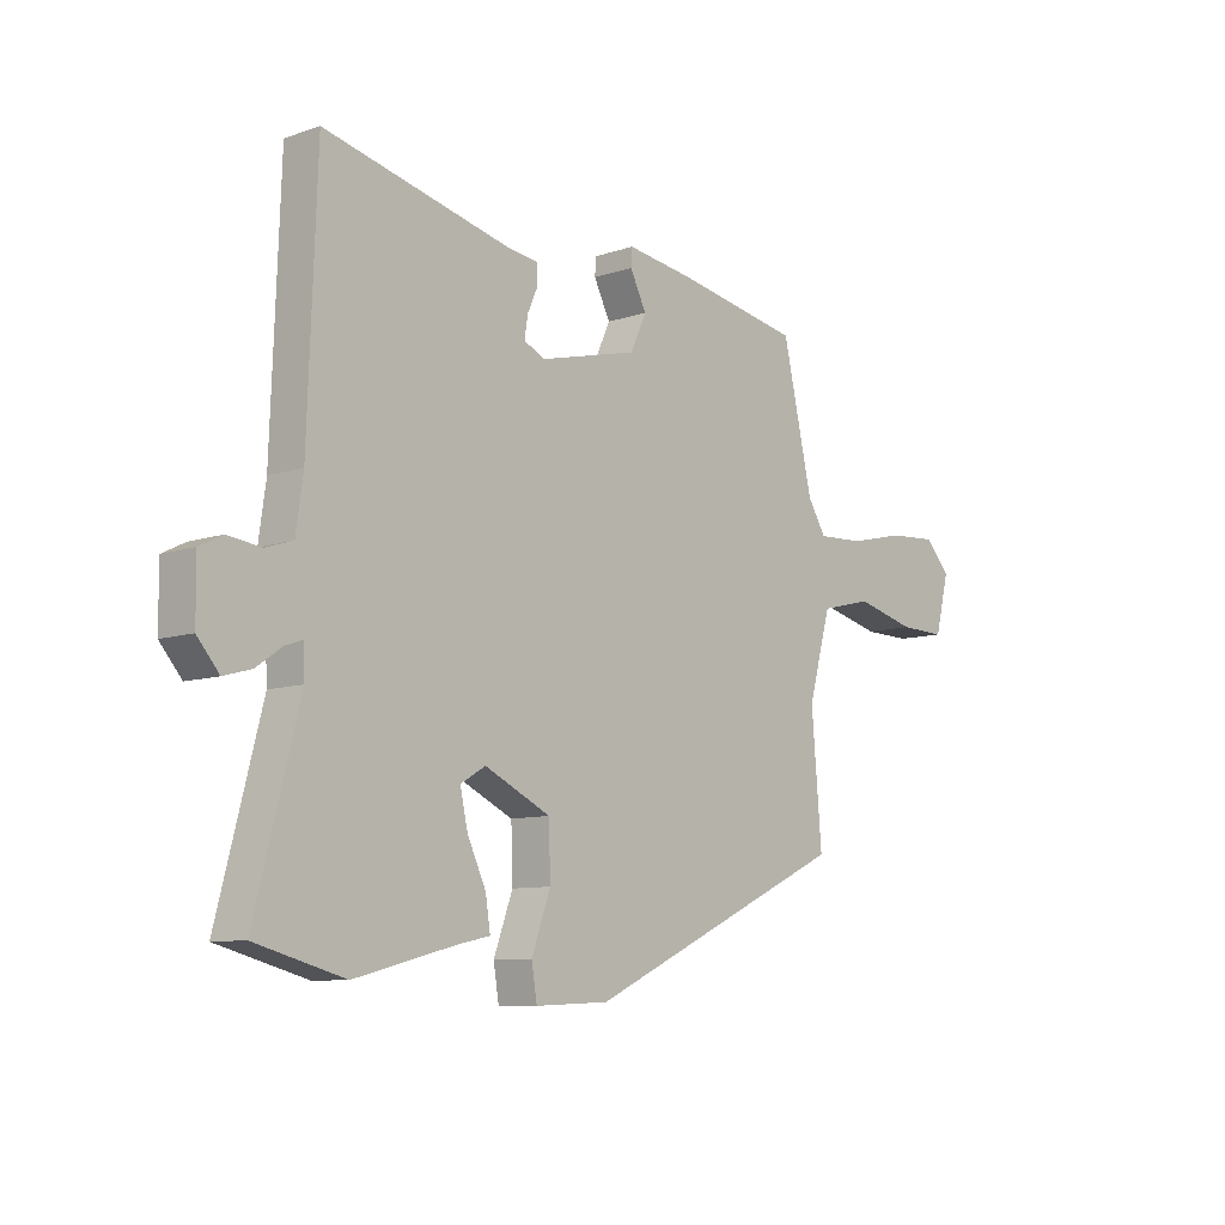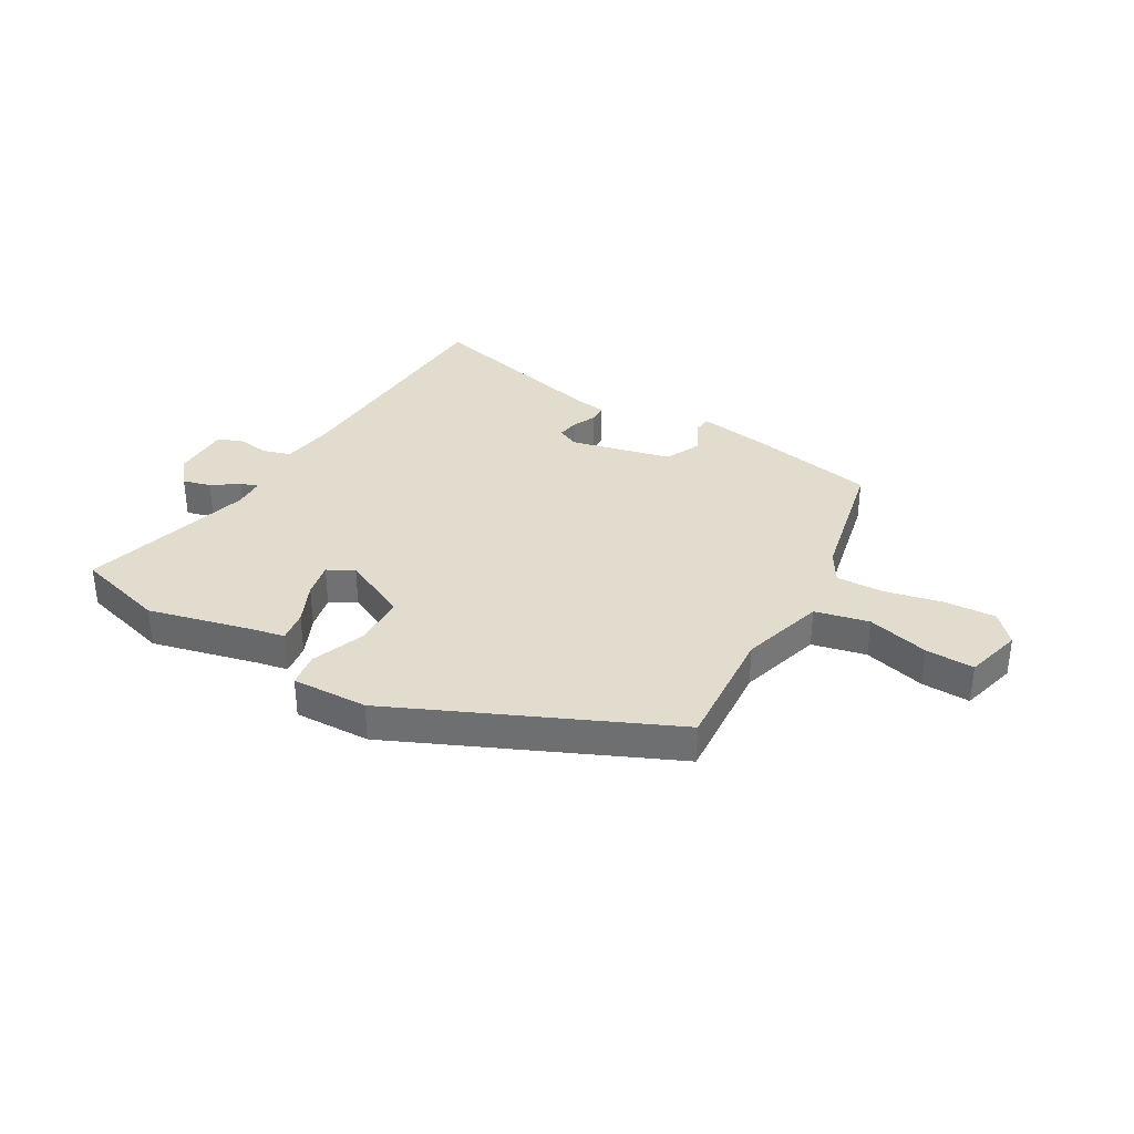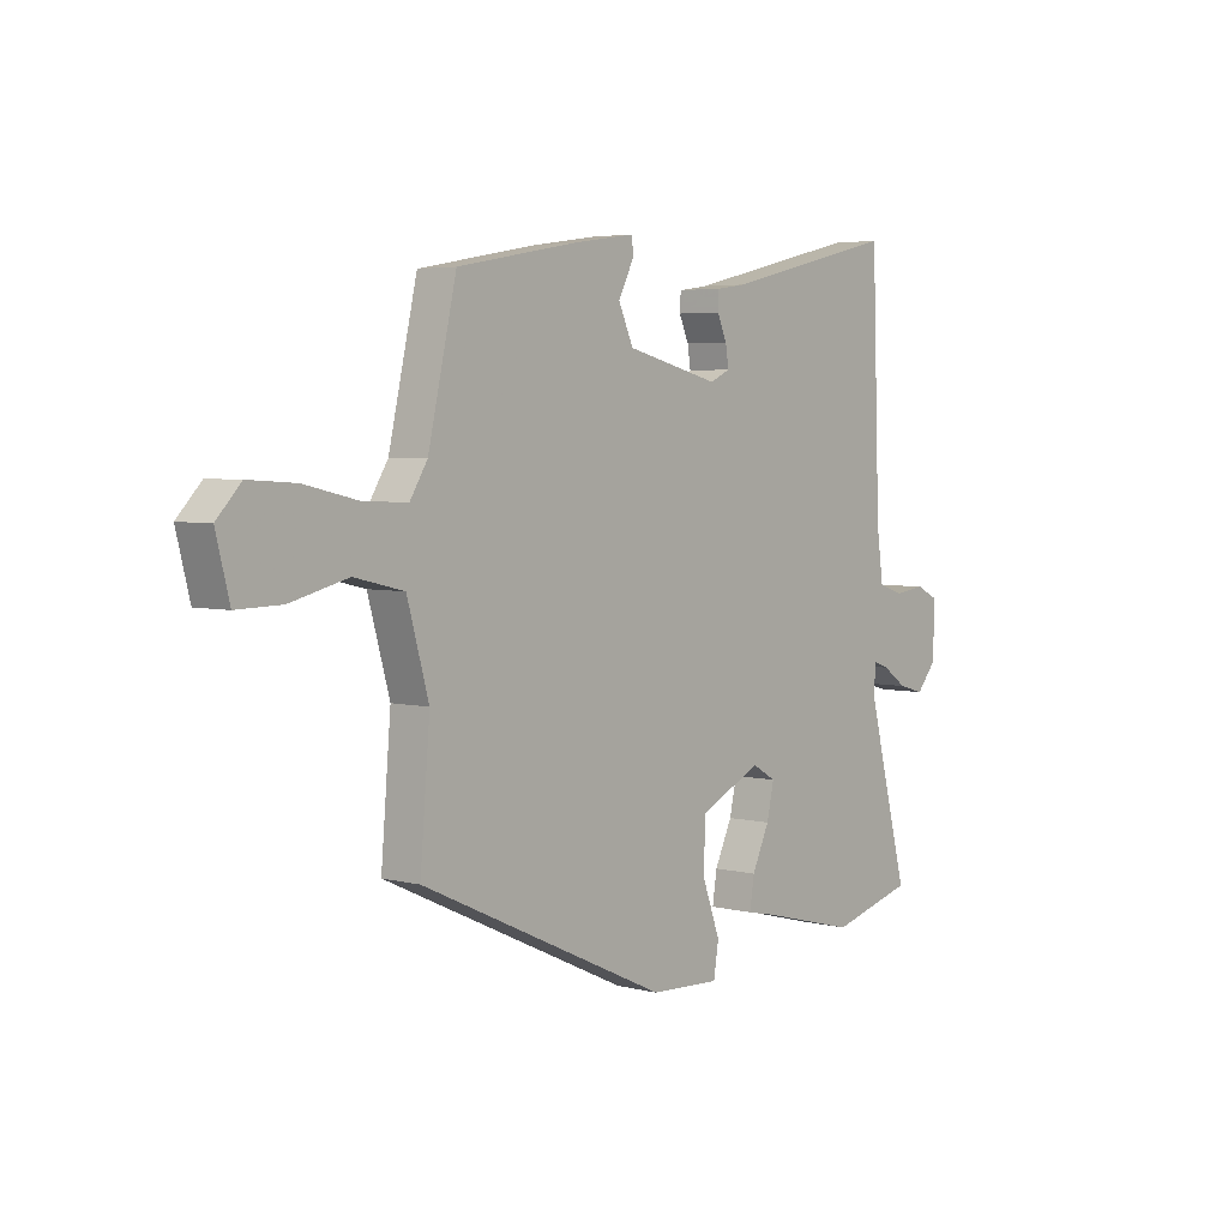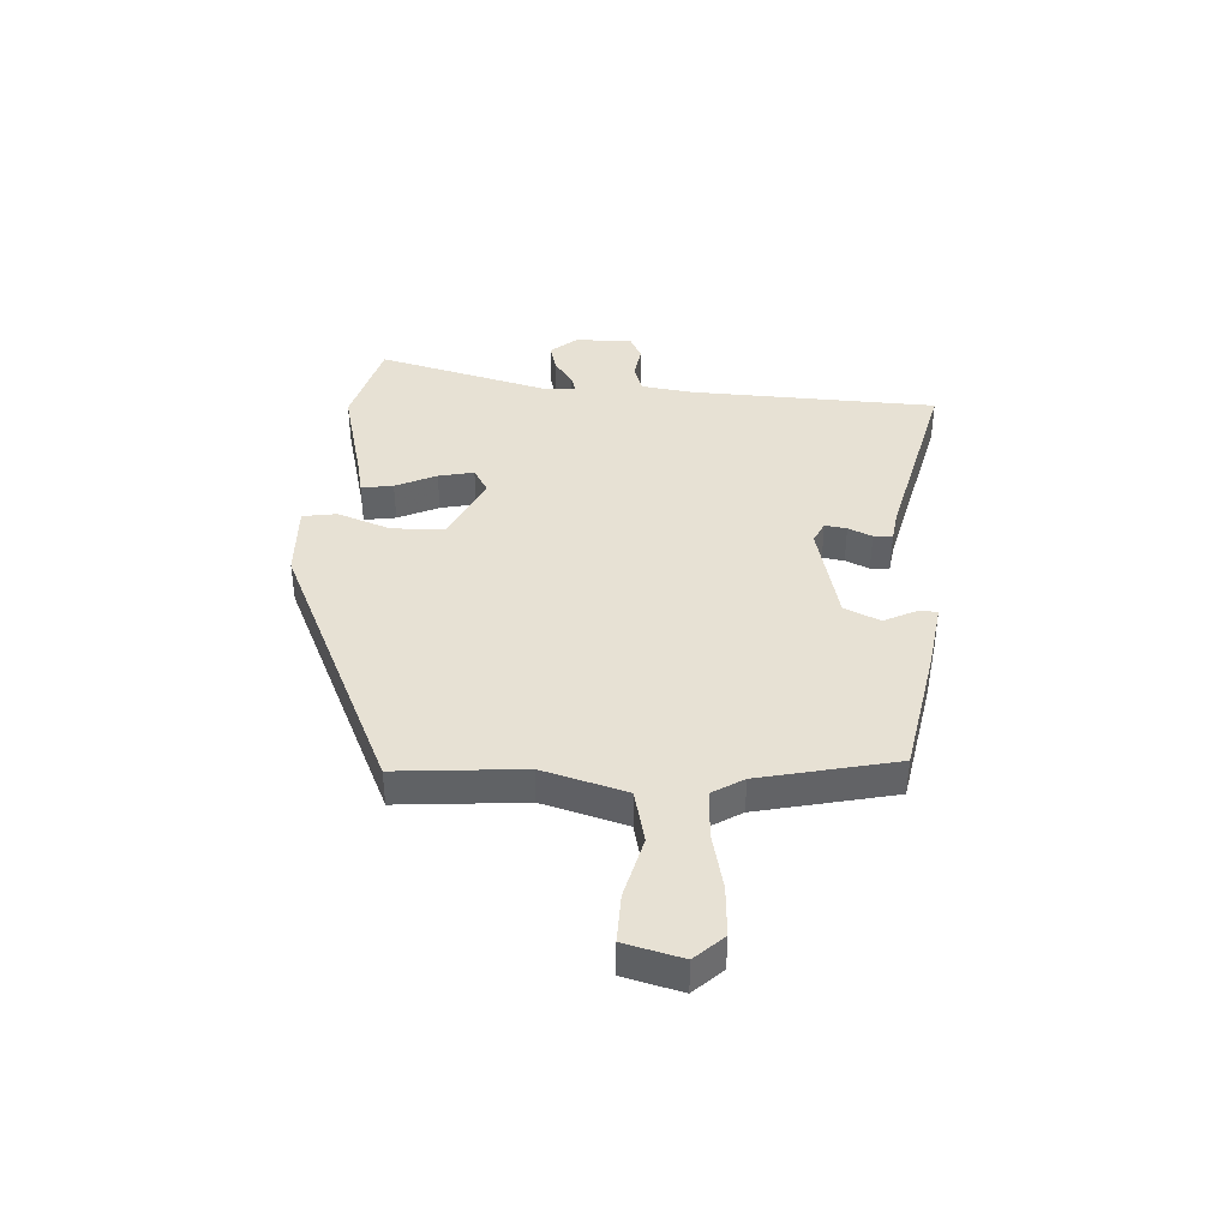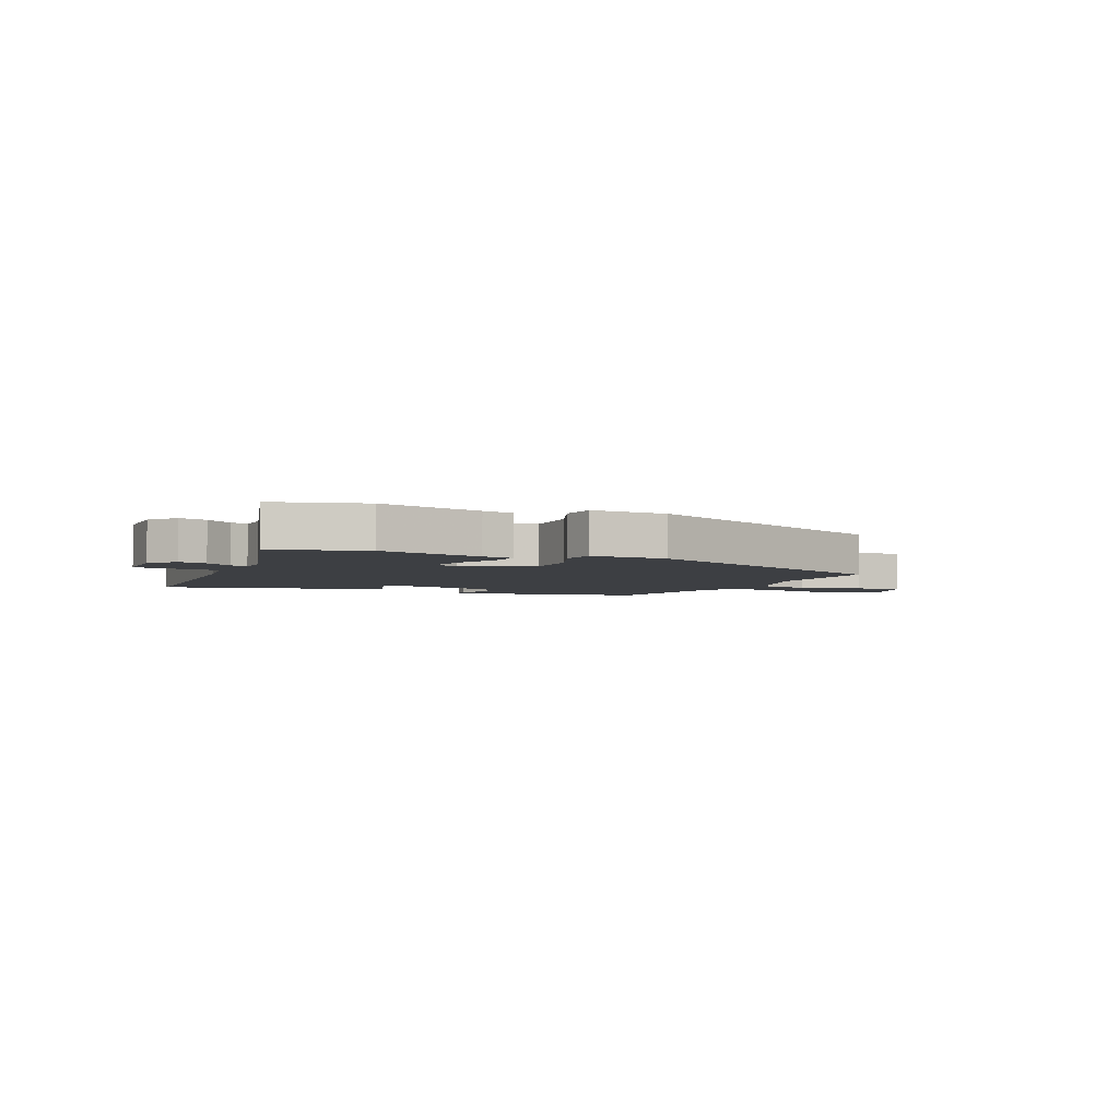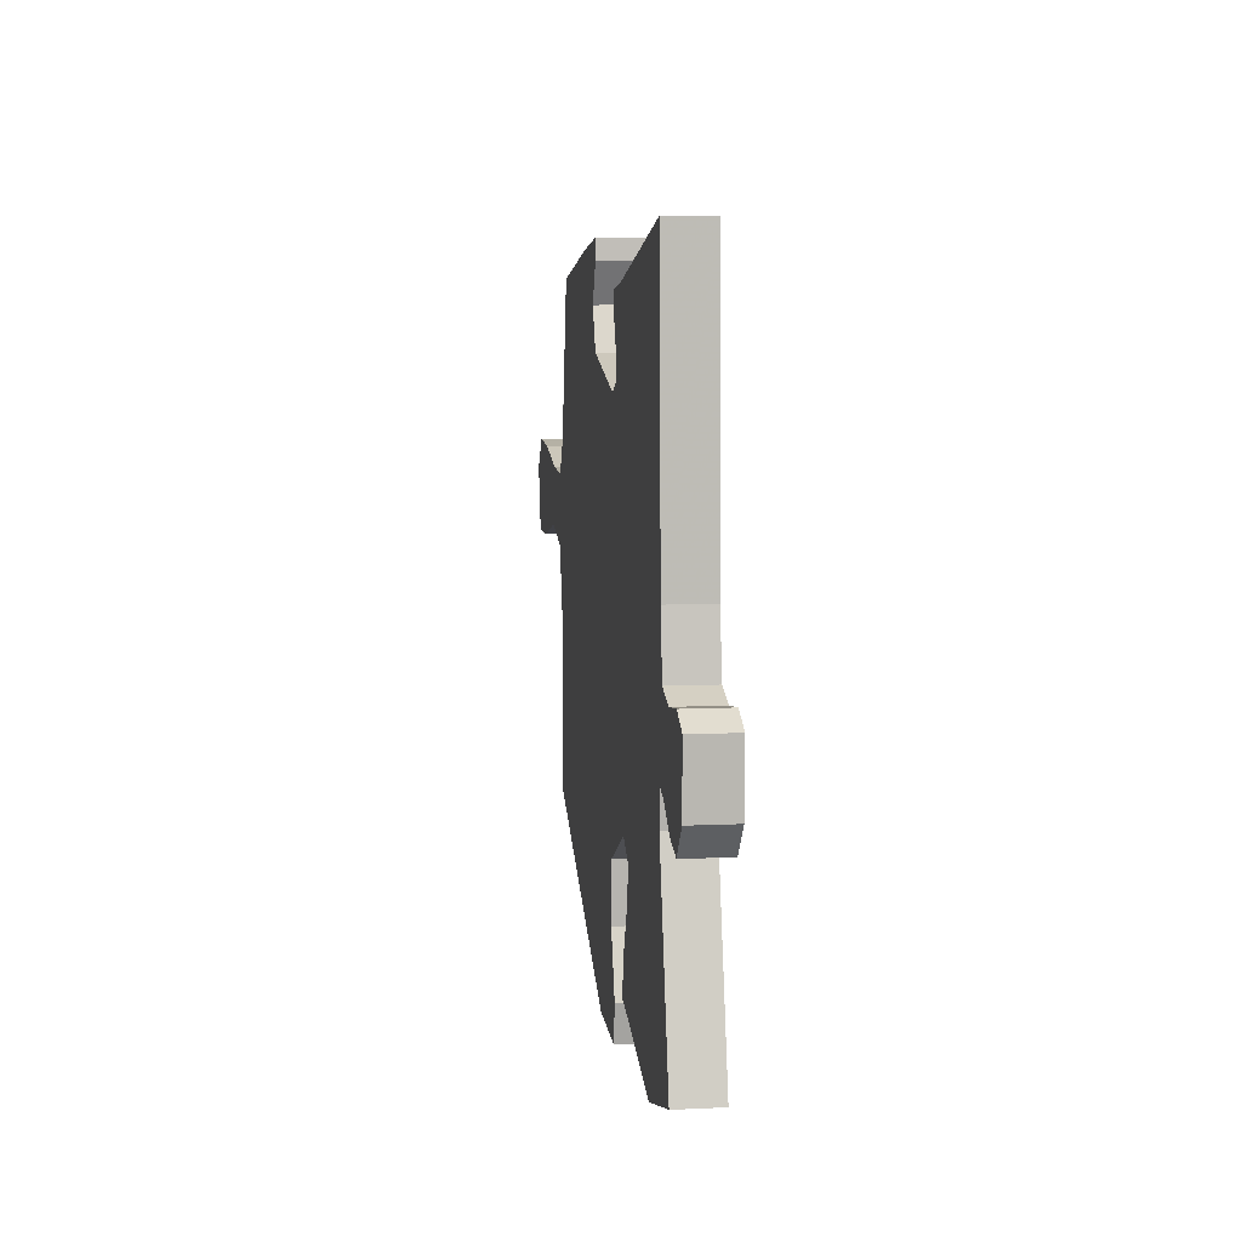
<metadata>
{"format":"obj","ext":"obj","renderer":"f3d","projection":"perspective","resolution":1024,"background":"white","views":[{"elev":-9.1,"azim":131.9,"up":"+Z"},{"elev":34.6,"azim":-149.2,"up":"+Y"},{"elev":4.3,"azim":-50.4,"up":"+Z"},{"elev":39.6,"azim":-86.4,"up":"+Y"},{"elev":-4.0,"azim":156.6,"up":"+Y"},{"elev":8.0,"azim":82.4,"up":"+Z"}]}
</metadata>
<code>
v -0.423 0.07 0.476
v -0.193 0.07 0.518
v -0.068 0.07 0.536
v -0.066 0.07 0.504
v -0.096 0.07 0.444
v -0.067 0.07 0.38
v 0.114 0.07 0.335
v 0.153 0.07 0.353
v 0.147 0.07 0.392
v 0.128 0.07 0.435
v 0.13 0.07 0.469
v 0.187 0.07 0.477
v 0.528 0.07 0.558
v 0.544 0.07 0.113
v 0.557 0.07 0.02
v 0.607 0.07 0.004
v 0.667 0.07 0.012
v 0.709 0.07 -0.009
v 0.708 0.07 -0.112
v 0.668 0.07 -0.159
v 0.618 0.07 -0.145
v 0.571 0.07 -0.112
v 0.54 0.07 -0.101
v 0.537 0.07 -0.156
v 0.618 0.07 -0.468
v 0.455 0.07 -0.512
v 0.268 0.07 -0.464
v 0.211 0.07 -0.452
v 0.22 0.07 -0.395
v 0.254 0.07 -0.322
v 0.268 0.07 -0.259
v 0.222 0.07 -0.232
v 0.101 0.07 -0.29
v 0.098 0.07 -0.384
v 0.133 0.07 -0.48
v 0.123 0.07 -0.541
v -0.013 0.07 -0.535
v -0.496 0.07 -0.312
v -0.477 0.07 -0.085
v -0.519 0.07 0.065
v -0.615 0.07 0.088
v -0.726 0.07 0.06
v -0.813 0.07 0.058
v -0.839 0.07 0.161
v -0.792 0.07 0.211
v -0.701 0.07 0.205
v -0.598 0.07 0.181
v -0.512 0.07 0.177
v -0.478 0.07 0.232
v -0.423 0 0.476
v -0.193 0 0.518
v -0.068 0 0.536
v -0.066 0 0.504
v -0.096 0 0.444
v -0.067 0 0.38
v 0.114 0 0.335
v 0.153 0 0.353
v 0.147 0 0.392
v 0.128 0 0.435
v 0.13 0 0.469
v 0.187 0 0.477
v 0.528 0 0.558
v 0.544 0 0.113
v 0.557 0 0.02
v 0.607 0 0.004
v 0.667 0 0.012
v 0.709 0 -0.009
v 0.708 0 -0.112
v 0.668 0 -0.159
v 0.618 0 -0.145
v 0.571 0 -0.112
v 0.54 0 -0.101
v 0.537 0 -0.156
v 0.618 0 -0.468
v 0.455 0 -0.512
v 0.268 0 -0.464
v 0.211 0 -0.452
v 0.22 0 -0.395
v 0.254 0 -0.322
v 0.268 0 -0.259
v 0.222 0 -0.232
v 0.101 0 -0.29
v 0.098 0 -0.384
v 0.133 0 -0.48
v 0.123 0 -0.541
v -0.013 0 -0.535
v -0.496 0 -0.312
v -0.477 0 -0.085
v -0.519 0 0.065
v -0.615 0 0.088
v -0.726 0 0.06
v -0.813 0 0.058
v -0.839 0 0.161
v -0.792 0 0.211
v -0.701 0 0.205
v -0.598 0 0.181
v -0.512 0 0.177
v -0.478 0 0.232
f 45 46 47
f 44 45 47
f 43 44 47
f 42 43 47
f 41 42 47
f 40 41 47 48
f 39 40 48 49
f 37 38 39
f 36 37 39
f 35 36 39
f 34 35 39
f 49 1 2
f 39 49 2
f 34 39 2
f 33 34 2
f 27 28 29 30
f 27 30 31
f 26 27 31
f 25 26 31
f 24 25 31
f 23 24 31 32
f 20 21 22
f 19 20 22
f 18 19 22
f 17 18 22
f 16 17 22
f 15 16 22 23
f 14 15 23 32
f 14 32 33
f 13 14 33
f 12 13 33
f 9 10 11 12
f 2 3 4 5
f 2 5 6
f 33 2 6
f 8 9 12
f 8 12 33
f 7 8 33
f 6 7 33
f 96 95 94
f 96 94 93
f 96 93 92
f 96 92 91
f 96 91 90
f 97 96 90 89
f 98 97 89 88
f 88 87 86
f 88 86 85
f 88 85 84
f 88 84 83
f 51 50 98
f 51 98 88
f 51 88 83
f 51 83 82
f 79 78 77 76
f 80 79 76
f 80 76 75
f 80 75 74
f 80 74 73
f 81 80 73 72
f 71 70 69
f 71 69 68
f 71 68 67
f 71 67 66
f 71 66 65
f 72 71 65 64
f 81 72 64 63
f 82 81 63
f 82 63 62
f 82 62 61
f 61 60 59 58
f 54 53 52 51
f 55 54 51
f 55 51 82
f 61 58 57
f 82 61 57
f 82 57 56
f 82 56 55
f 1 50 51 2
f 2 51 52 3
f 3 52 53 4
f 4 53 54 5
f 5 54 55 6
f 6 55 56 7
f 7 56 57 8
f 8 57 58 9
f 9 58 59 10
f 10 59 60 11
f 11 60 61 12
f 12 61 62 13
f 13 62 63 14
f 14 63 64 15
f 15 64 65 16
f 16 65 66 17
f 17 66 67 18
f 18 67 68 19
f 19 68 69 20
f 20 69 70 21
f 21 70 71 22
f 22 71 72 23
f 23 72 73 24
f 24 73 74 25
f 25 74 75 26
f 26 75 76 27
f 27 76 77 28
f 28 77 78 29
f 29 78 79 30
f 30 79 80 31
f 31 80 81 32
f 32 81 82 33
f 33 82 83 34
f 34 83 84 35
f 35 84 85 36
f 36 85 86 37
f 37 86 87 38
f 38 87 88 39
f 39 88 89 40
f 40 89 90 41
f 41 90 91 42
f 42 91 92 43
f 43 92 93 44
f 44 93 94 45
f 45 94 95 46
f 46 95 96 47
f 47 96 97 48
f 48 97 98 49
f 49 98 50 1

</code>
